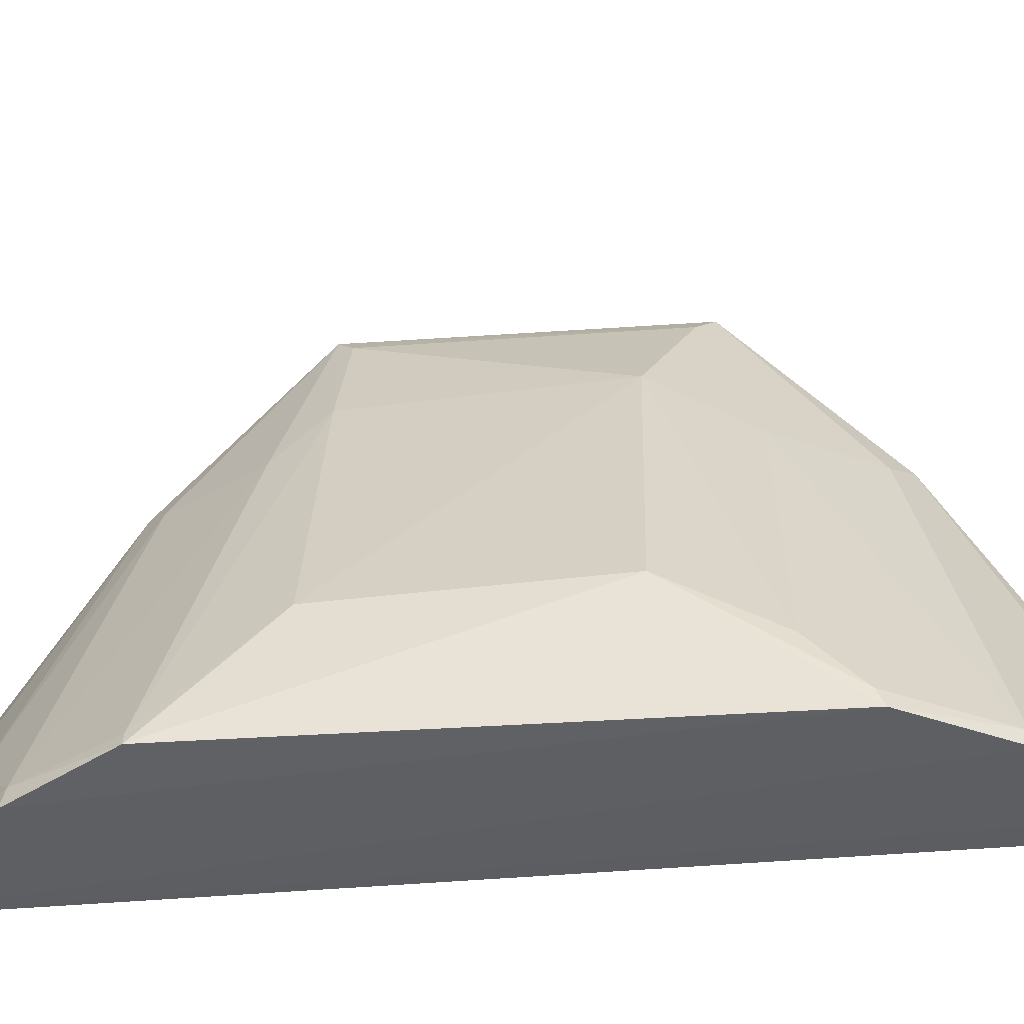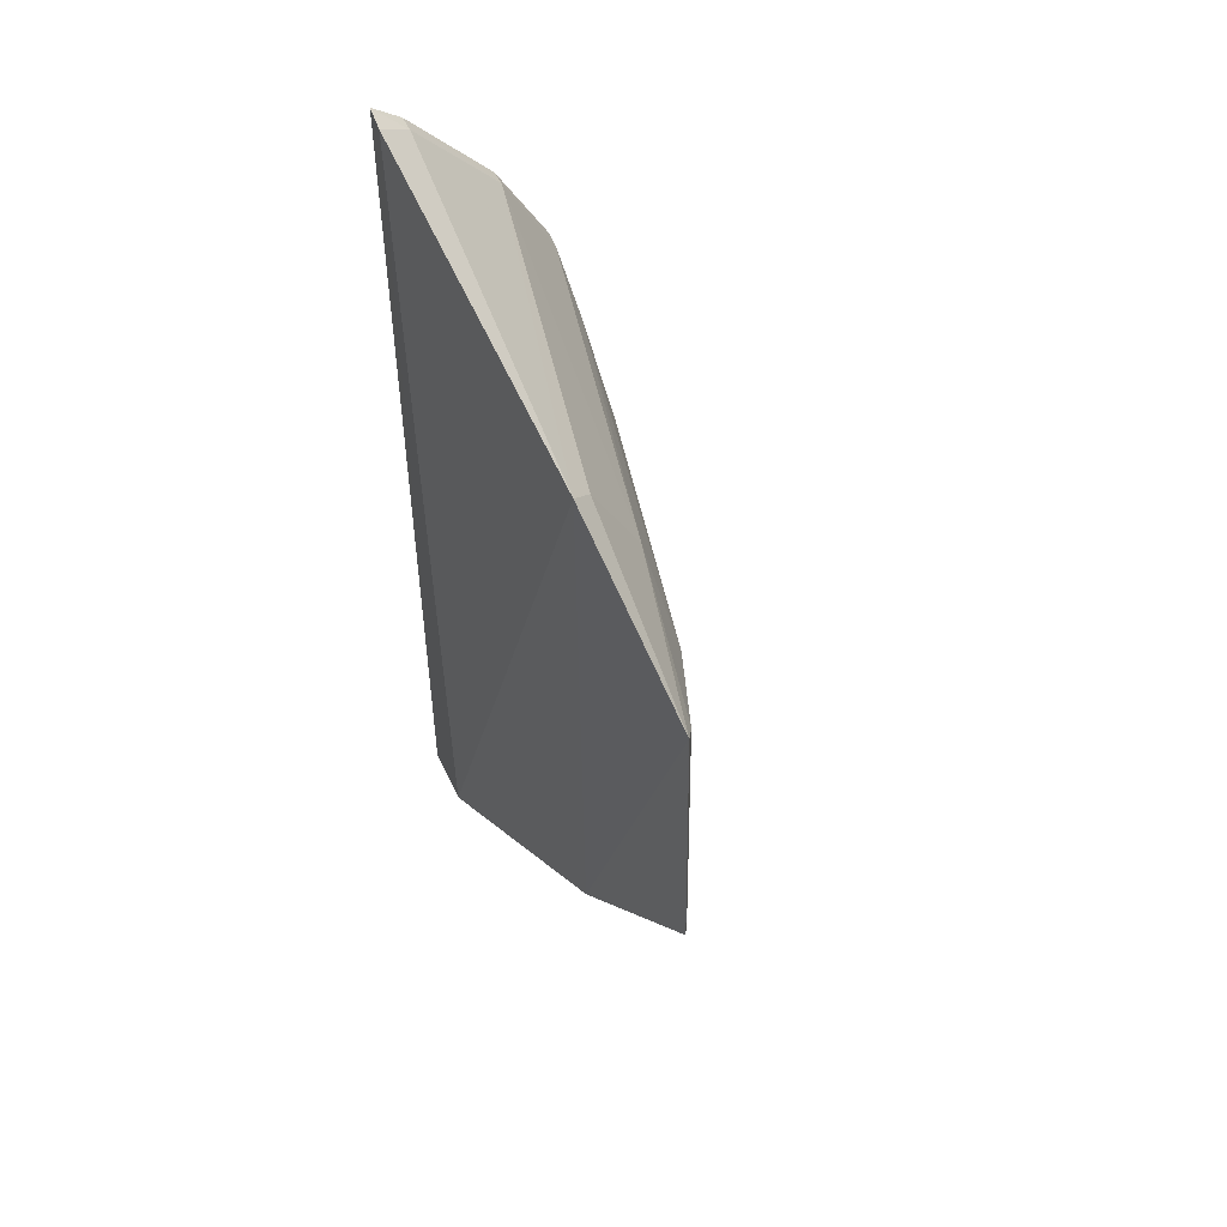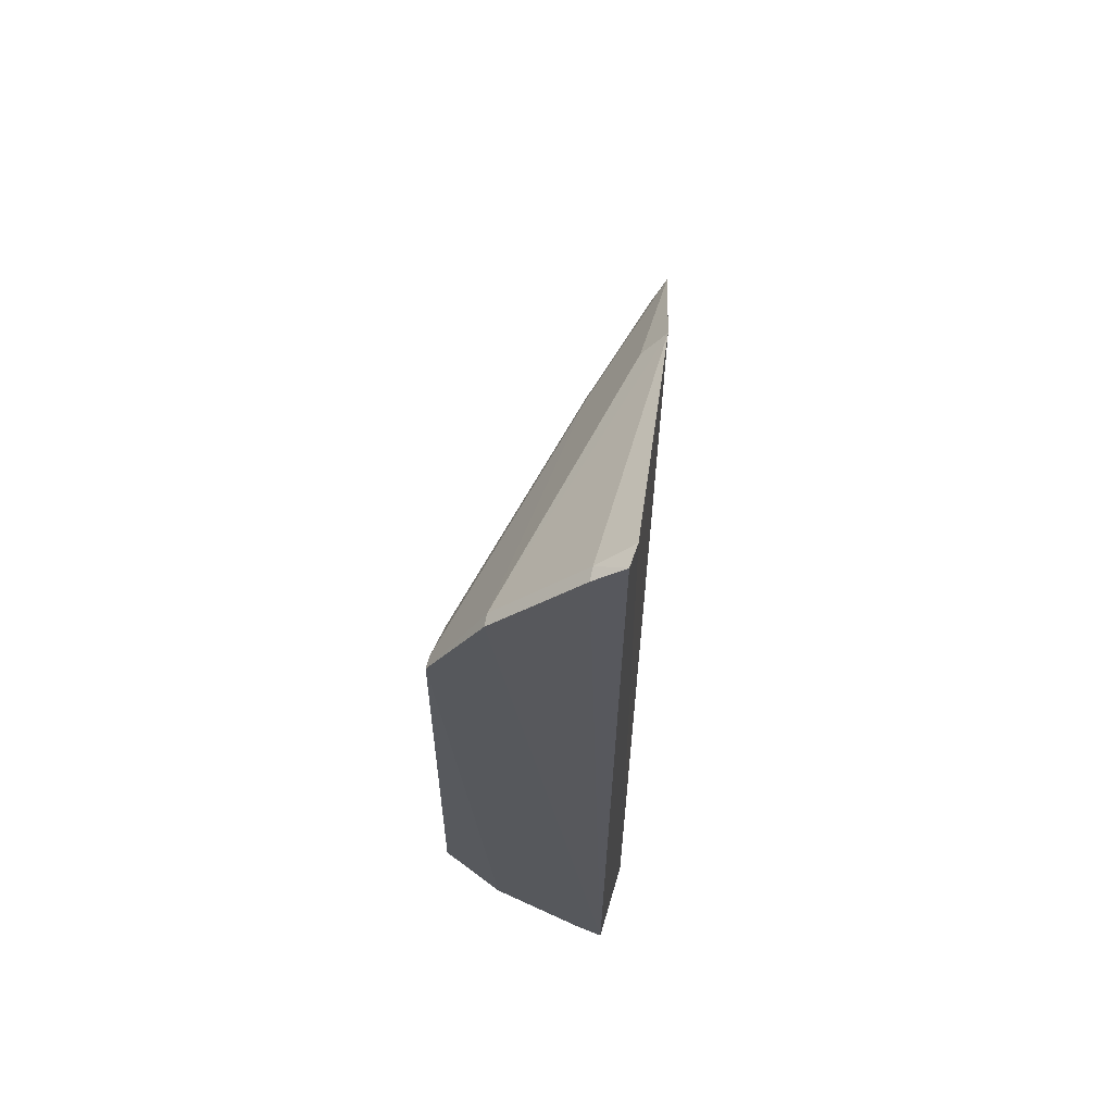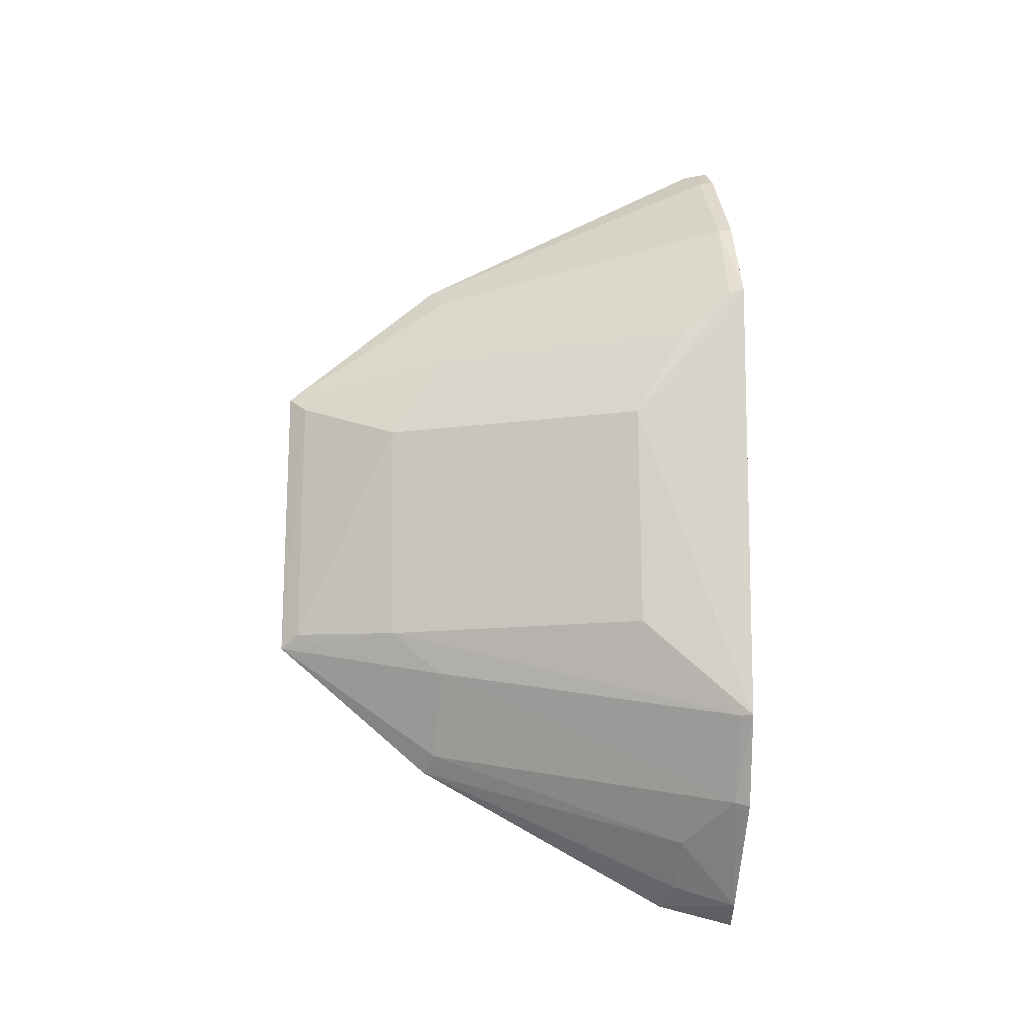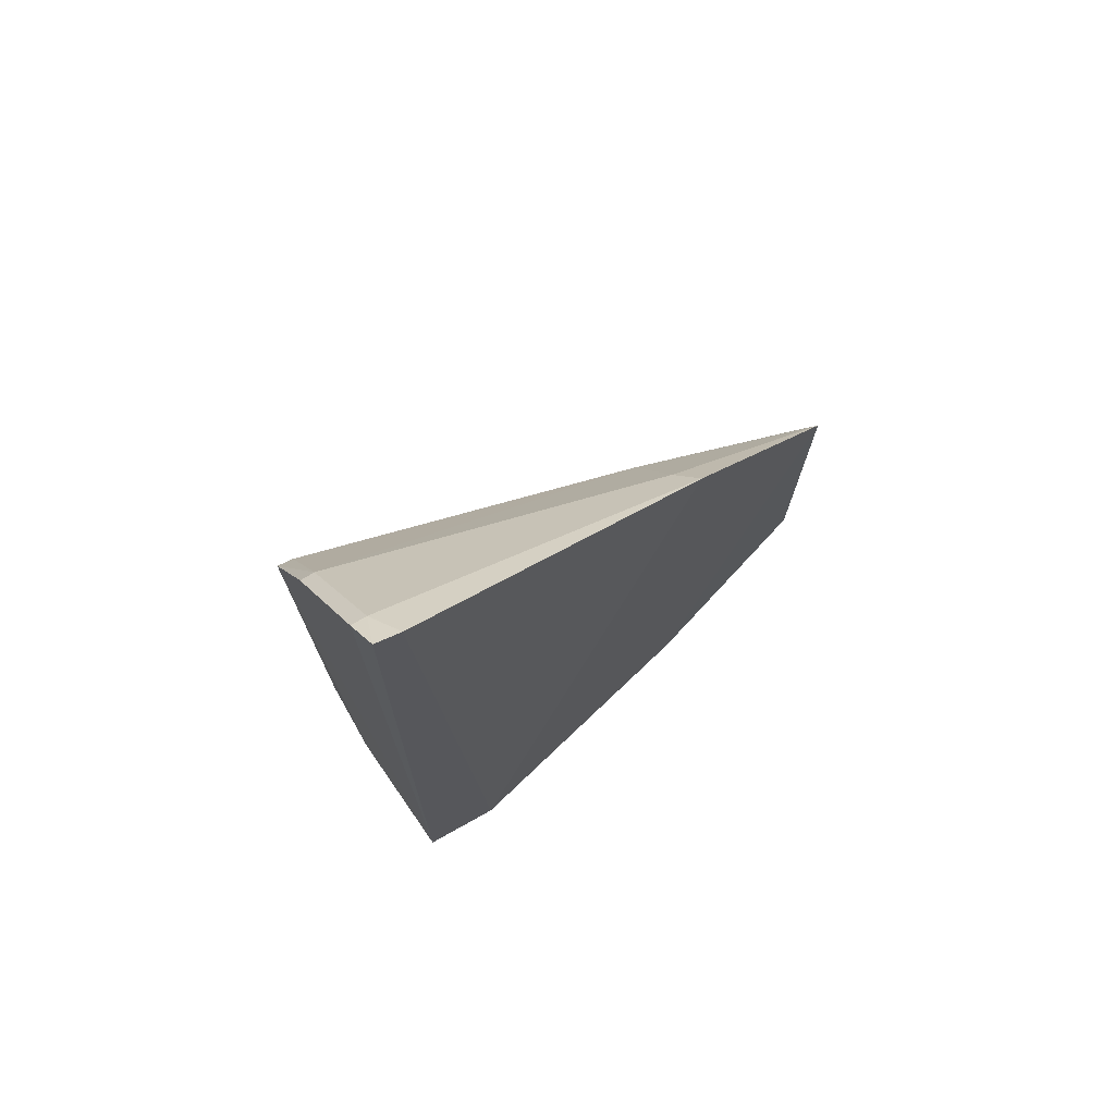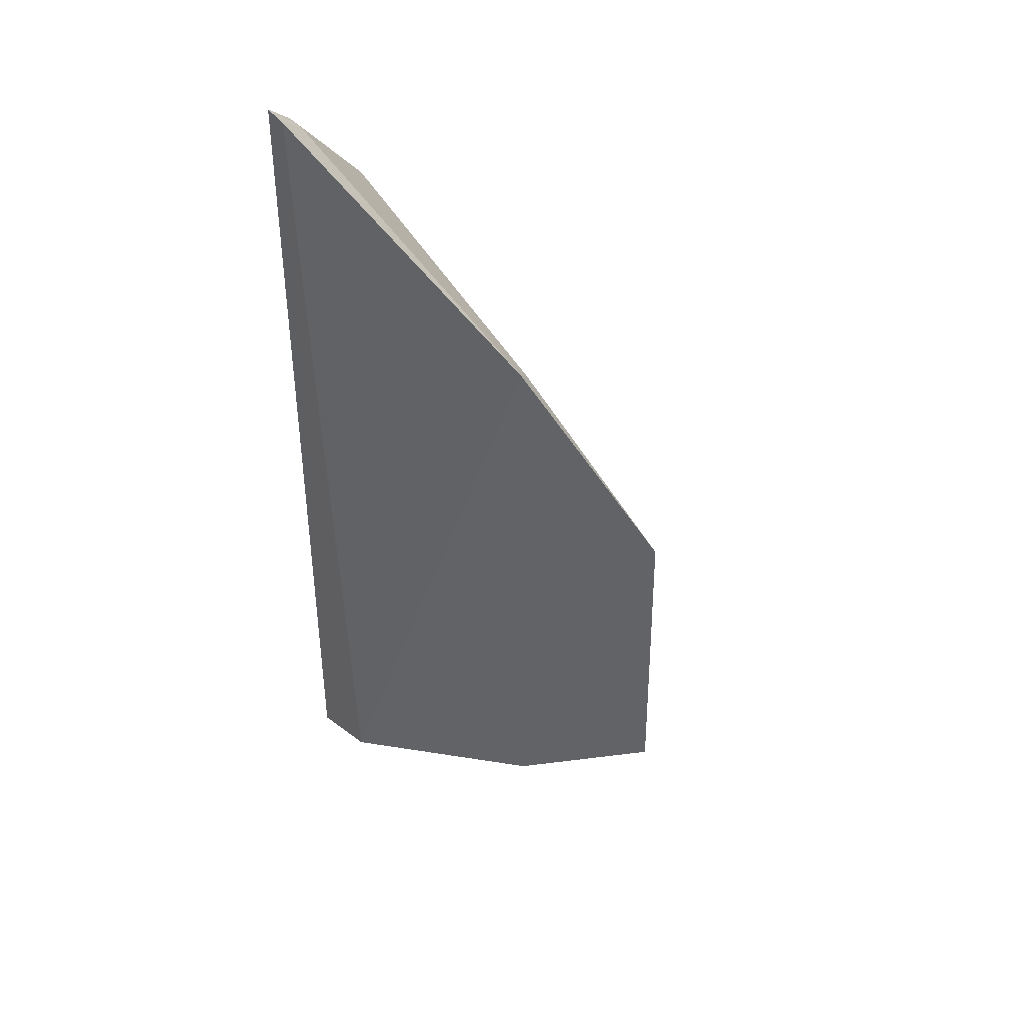
<metadata>
{"format":"obj","ext":"obj","renderer":"f3d","projection":"perspective","resolution":1024,"background":"white","views":[{"elev":-39.6,"azim":96.2,"up":"+Z"},{"elev":49.5,"azim":-32.9,"up":"+Y"},{"elev":61.6,"azim":-174.6,"up":"+Y"},{"elev":-13.0,"azim":84.0,"up":"+Y"},{"elev":72.1,"azim":-128.6,"up":"+Y"},{"elev":41.3,"azim":-51.1,"up":"+Y"}]}
</metadata>
<code>
v -0.09506 0.01708 0.06071
v -0.07418 -0.02624 0.004596
v -0.07474 0.02751 0.004073
v -0.09387 0.05116 0.004386
v -0.09341 -0.05056 0.003688
v -0.0929 0.03056 0.04081
v -0.07514 0.01118 0.01777
v -0.09461 -0.01612 0.06095
v -0.09527 -0.04825 0.01243
v -0.08021 -0.03662 0.003897
v -0.0905 0.04852 0.004137
v -0.08728 0.0206 0.04098
v -0.09562 0.03276 0.04224
v -0.08678 0.01081 0.04741
v -0.07584 -0.01487 0.01741
v -0.09449 0.05072 0.007209
v -0.09518 -0.0317 0.04253
v -0.08651 -0.04076 0.01108
v -0.08083 0.03791 0.004054
v -0.08092 0.03761 0.00565
v -0.0934 0.01535 0.05869
v -0.07548 0.02172 0.01162
v -0.08778 -0.01494 0.04694
v -0.09065 0.04823 0.005868
v -0.09288 -0.0298 0.04127
v -0.09047 -0.04821 0.003827
v -0.09175 -0.04595 0.01113
v -0.07487 0.02677 0.005824
v -0.09309 -0.01451 0.05892
v -0.08717 -0.02004 0.04117
v -0.07472 -0.02629 0.005933
v -0.08028 -0.03618 0.005714
f 7 2 3
f 10 5 3
f 10 3 2
f 11 5 4
f 12 6 1
f 13 1 6
f 15 2 7
f 15 7 14
f 16 4 5
f 16 5 9
f 16 9 13
f 17 8 1
f 17 13 9
f 17 1 13
f 19 3 5
f 19 5 11
f 20 6 12
f 20 3 19
f 20 13 6
f 20 19 11
f 21 1 8
f 21 14 12
f 21 12 1
f 22 14 7
f 22 12 14
f 23 15 14
f 24 16 13
f 24 11 4
f 24 4 16
f 24 20 11
f 24 13 20
f 25 8 17
f 25 17 18
f 26 9 5
f 26 5 10
f 27 18 17
f 27 17 9
f 27 26 18
f 27 9 26
f 28 20 12
f 28 3 20
f 28 12 22
f 28 22 7
f 28 7 3
f 29 21 8
f 29 14 21
f 29 23 14
f 29 8 23
f 30 23 8
f 30 8 25
f 31 2 15
f 31 15 23
f 31 23 30
f 32 25 18
f 32 10 2
f 32 2 31
f 32 31 30
f 32 30 25
f 32 26 10
f 32 18 26

</code>
